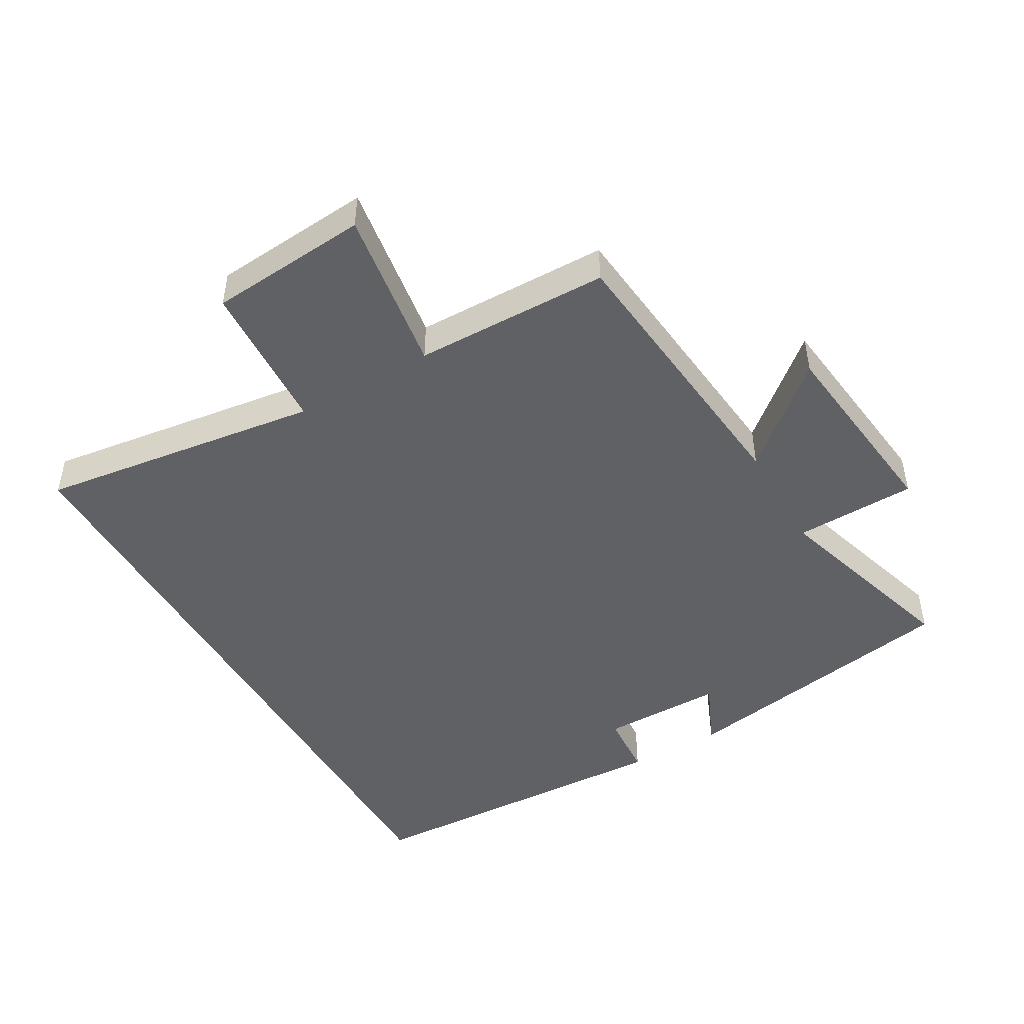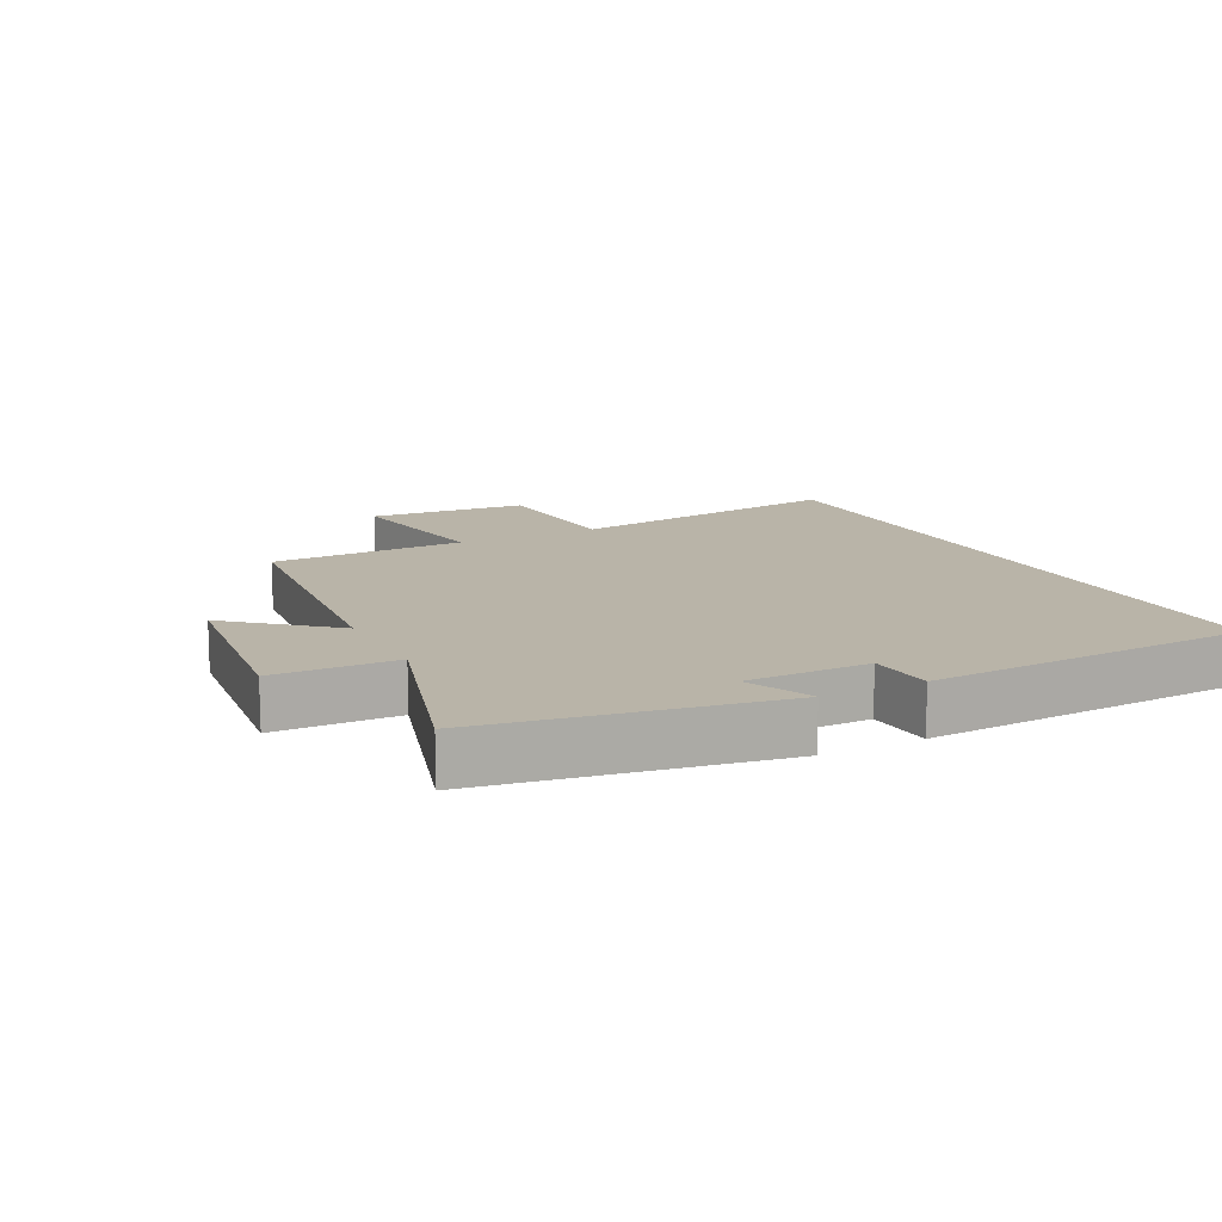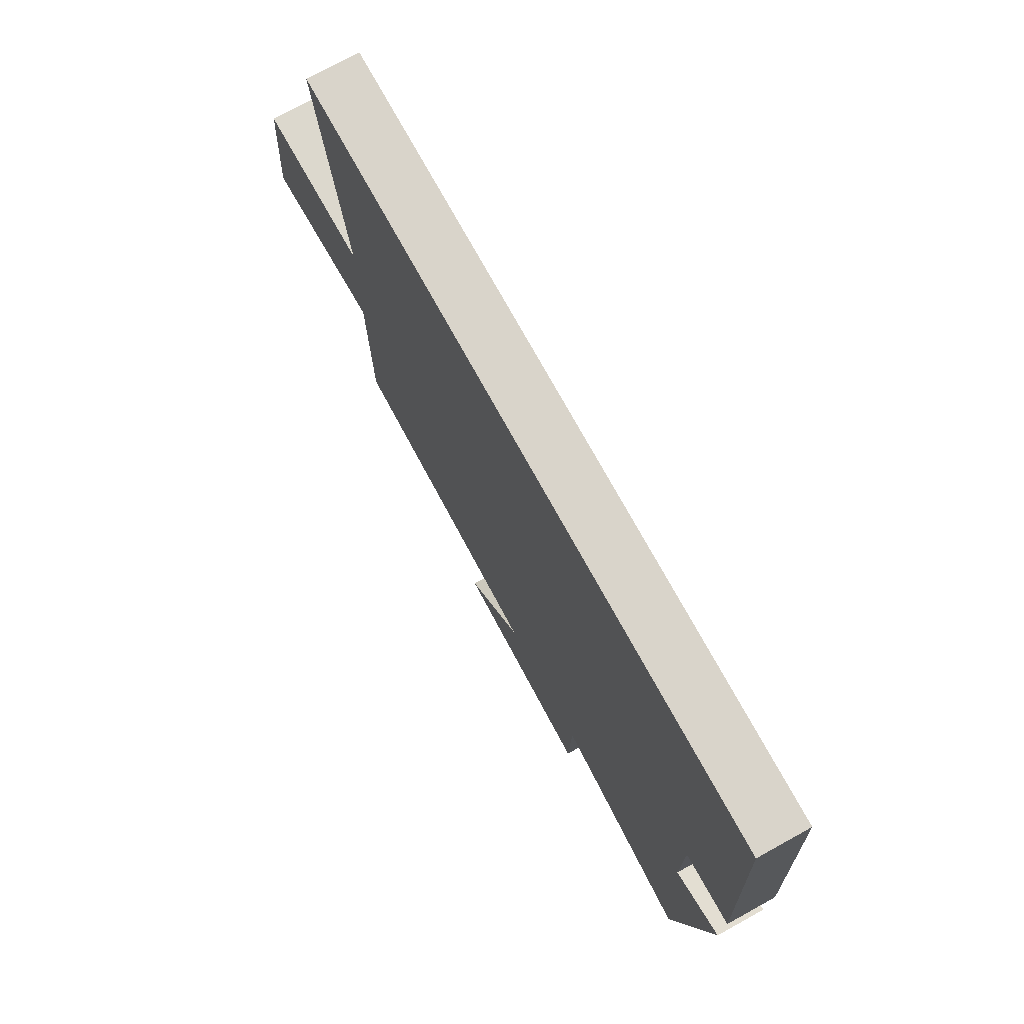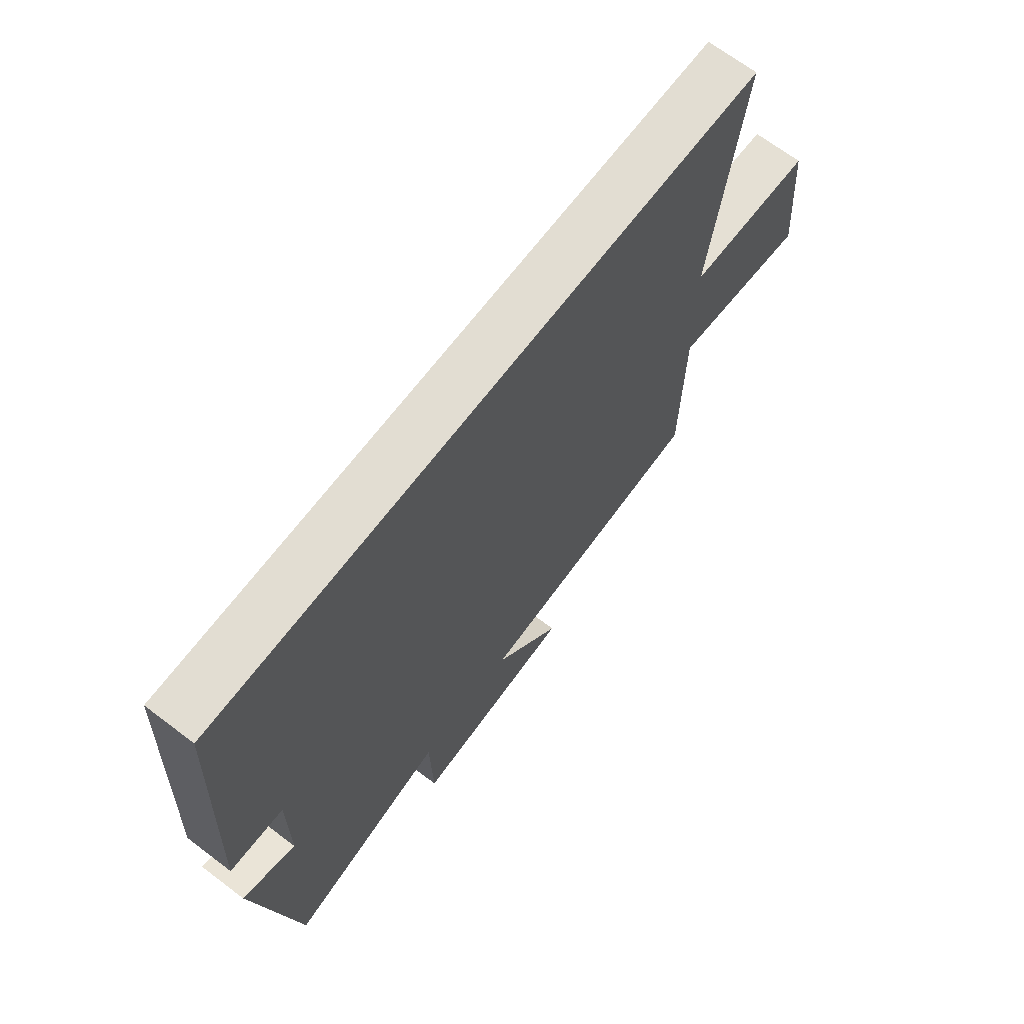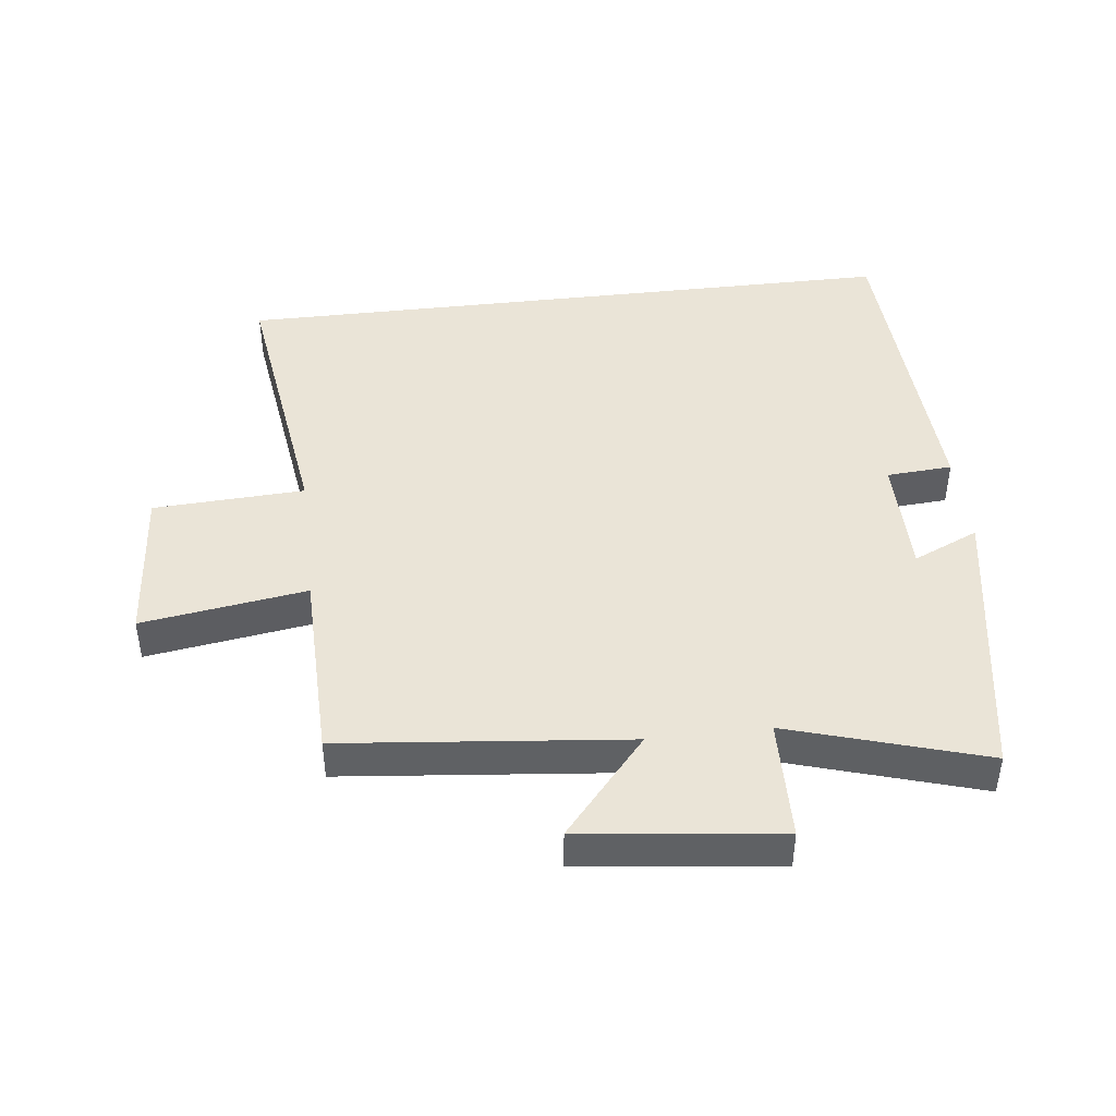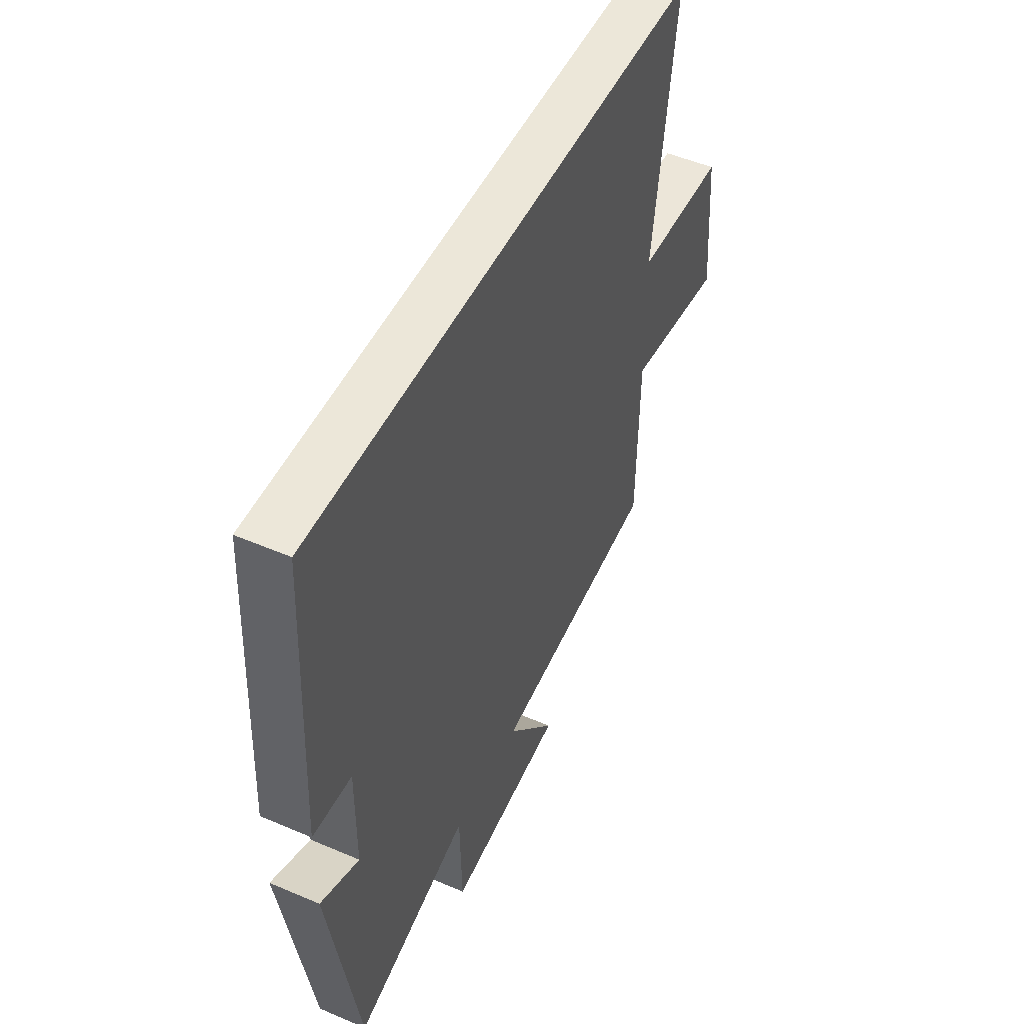
<metadata>
{"format":"obj","ext":"obj","renderer":"f3d","projection":"perspective","resolution":1024,"background":"white","views":[{"elev":-47.4,"azim":119.9,"up":"+Y"},{"elev":13.1,"azim":-117.2,"up":"+Y"},{"elev":74.8,"azim":-118.9,"up":"+Z"},{"elev":68.2,"azim":-52.8,"up":"+Z"},{"elev":43.9,"azim":173.2,"up":"+Y"},{"elev":49.9,"azim":-64.7,"up":"+Z"}]}
</metadata>
<code>
v 0.495 0.07 -0.455
v 0.056 0.07 -0.5
v 0.185 0.07 -0.651
v -0.119 0.07 -0.687
v -0.124 0.07 -0.5
v -0.424 0.07 -0.592
v -0.5 0.07 -0.149
v -0.399 0.07 -0.194
v -0.399 0.07 -0.006
v -0.5 0.07 0.001
v -0.477 0.07 0.5
v 0.56 0.07 0.5
v 0.5 0.07 0.065
v 0.733 0.07 0.053
v 0.753 0.07 -0.193
v 0.5 0.07 -0.155
v 0.495 0 -0.455
v 0.056 0 -0.5
v 0.185 0 -0.651
v -0.119 0 -0.687
v -0.124 0 -0.5
v -0.424 0 -0.592
v -0.5 0 -0.149
v -0.399 0 -0.194
v -0.399 0 -0.006
v -0.5 0 0.001
v -0.477 0 0.5
v 0.56 0 0.5
v 0.5 0 0.065
v 0.733 0 0.053
v 0.753 0 -0.193
v 0.5 0 -0.155
f 13 14 15 16
f 13 16 1 2
f 12 13 2
f 9 10 11 12
f 8 9 12 2
f 5 6 7 8
f 5 8 2 3
f 3 4 5
f 32 31 30 29
f 18 17 32 29
f 18 29 28
f 28 27 26 25
f 18 28 25 24
f 24 23 22 21
f 19 18 24 21
f 21 20 19
f 1 17 18 2
f 2 18 19 3
f 3 19 20 4
f 4 20 21 5
f 5 21 22 6
f 6 22 23 7
f 7 23 24 8
f 8 24 25 9
f 9 25 26 10
f 10 26 27 11
f 11 27 28 12
f 12 28 29 13
f 13 29 30 14
f 14 30 31 15
f 15 31 32 16
f 16 32 17 1

</code>
